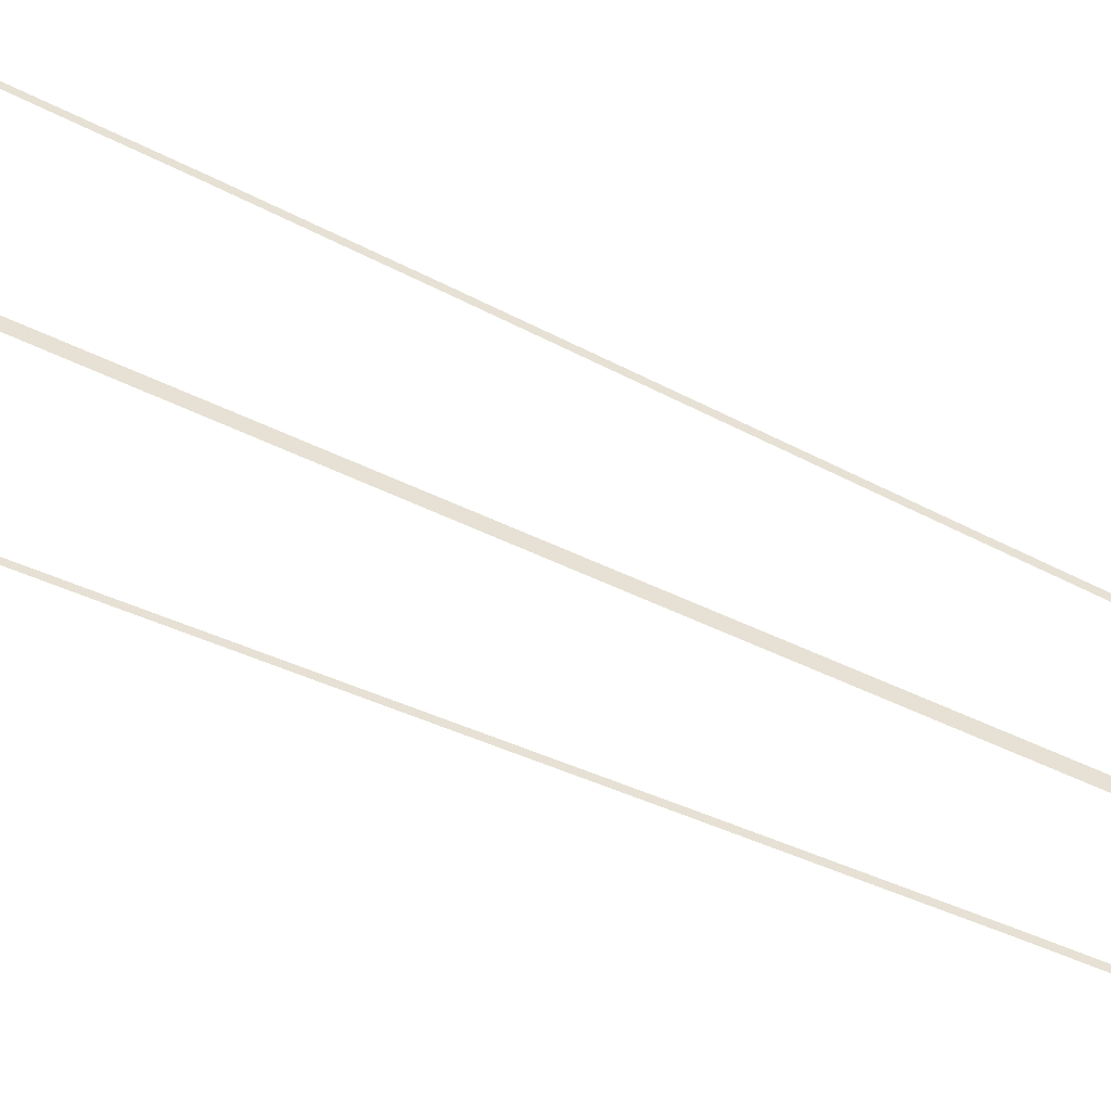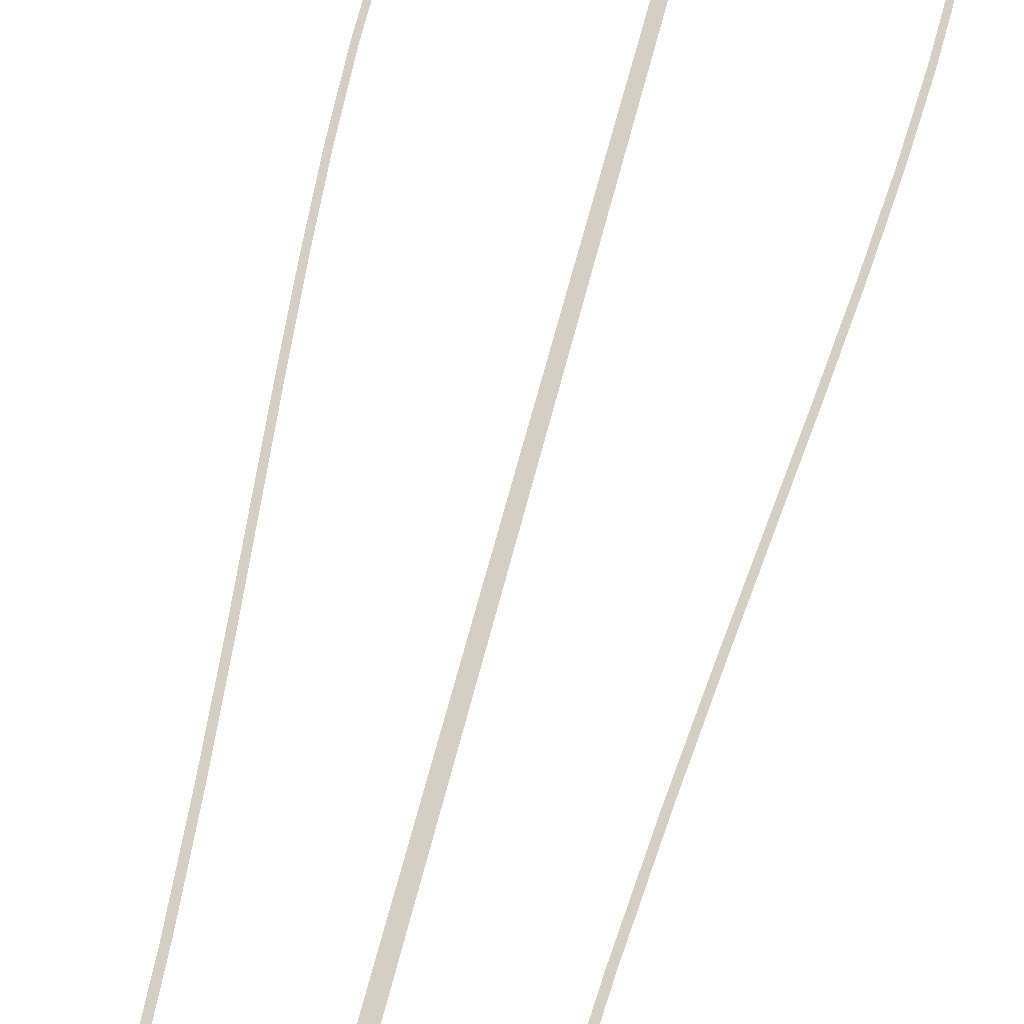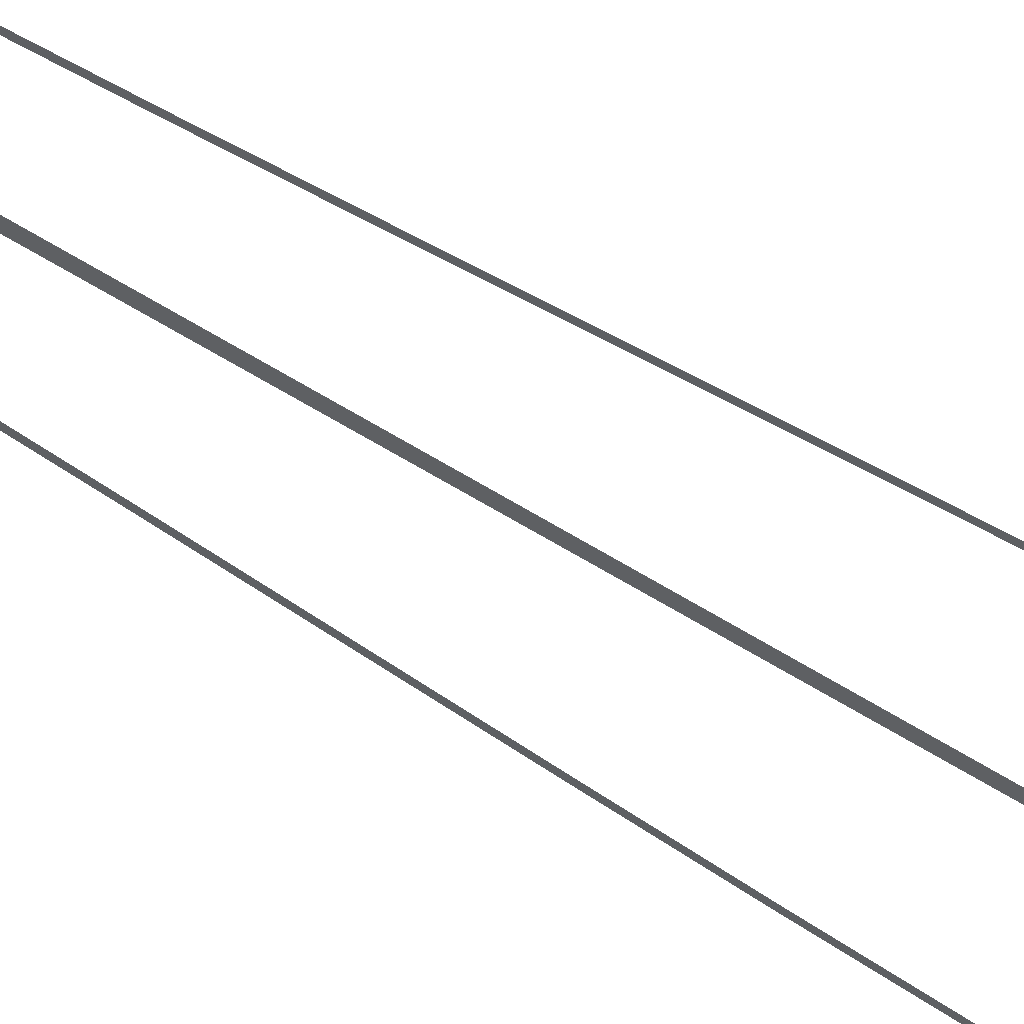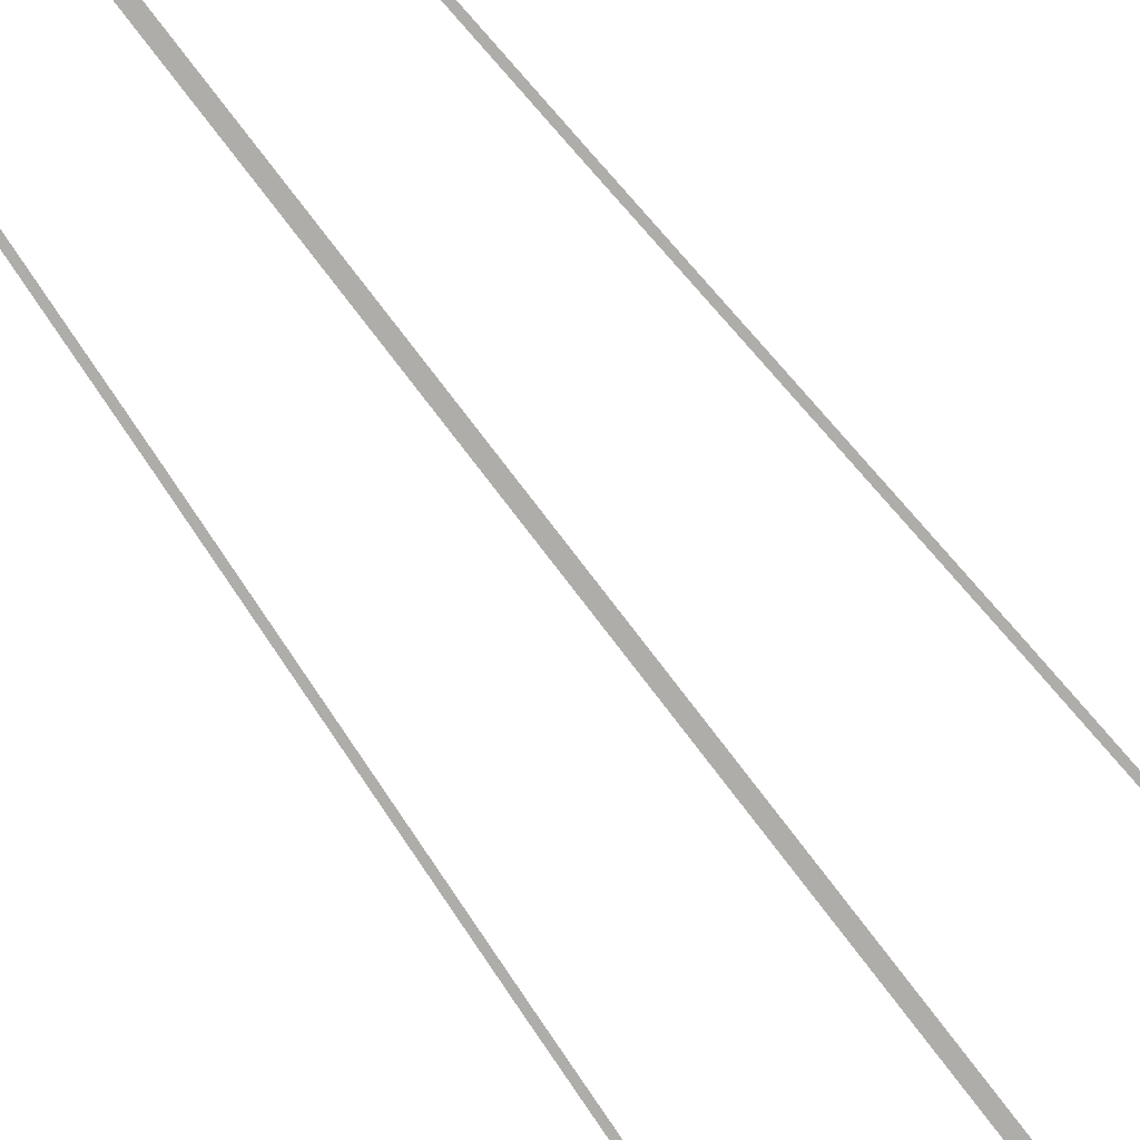
<metadata>
{"format":"obj","ext":"obj","renderer":"f3d","projection":"perspective","resolution":1024,"background":"white","views":[{"elev":39.0,"azim":-56.6,"up":"+Y"},{"elev":25.6,"azim":7.0,"up":"+Y"},{"elev":-42.3,"azim":50.3,"up":"+Y"},{"elev":-77.2,"azim":37.3,"up":"+Y"}]}
</metadata>
<code>
v  -0.18 -0.295 -32
v  0.18 -0.295 -32
v  0.18 -0.295 -26.67
v  -0.18 -0.295 -26.67
v  0.18 -0.295 -21.33
v  -0.18 -0.295 -21.33
v  0.18 -0.295 -16
v  -0.18 -0.295 -16
v  0.18 -0.295 -10.67
v  -0.18 -0.295 -10.67
v  0.18 -0.295 -5.333
v  -0.18 -0.295 -5.333
v  0.18 -0.295 -0
v  -0.18 -0.295 -0
v  0.18 -0.295 5.333
v  -0.18 -0.295 5.333
v  0.18 -0.295 10.67
v  -0.18 -0.295 10.67
v  0.18 -0.295 16
v  -0.18 -0.295 16
v  0.18 -0.295 21.33
v  -0.18 -0.295 21.33
v  0.18 -0.295 26.67
v  -0.18 -0.295 26.67
v  0.18 -0.295 32
v  -0.18 -0.295 32
v  5.895 -0.295 -32
v  6.075 -0.295 -32
v  6.016 -0.295 -26.67
v  5.836 -0.295 -26.67
v  5.853 -0.295 -21.34
v  5.673 -0.295 -21.34
v  5.607 -0.295 -16.02
v  5.427 -0.295 -16.02
v  5.298 -0.295 -10.71
v  5.118 -0.295 -10.71
v  4.948 -0.295 -5.399
v  4.768 -0.295 -5.399
v  4.577 -0.295 -0.0893
v  4.397 -0.295 -0.0899
v  4.206 -0.295 5.226
v  4.026 -0.295 5.225
v  3.856 -0.295 10.55
v  3.676 -0.295 10.55
v  3.547 -0.295 15.89
v  3.367 -0.295 15.89
v  3.301 -0.295 21.25
v  3.121 -0.295 21.25
v  3.138 -0.295 26.63
v  2.958 -0.295 26.63
v  3.079 -0.295 32
v  2.899 -0.295 32
v  -6.144 -0.295 -32
v  -5.964 -0.295 -32
v  -5.903 -0.295 -26.67
v  -6.083 -0.295 -26.67
v  -5.737 -0.295 -21.34
v  -5.917 -0.295 -21.34
v  -5.485 -0.295 -16.02
v  -5.665 -0.295 -16.02
v  -5.169 -0.295 -10.7
v  -5.349 -0.295 -10.7
v  -4.811 -0.295 -5.388
v  -4.991 -0.295 -5.388
v  -4.431 -0.295 -0.0749
v  -4.611 -0.295 -0.0749
v  -4.052 -0.295 5.243
v  -4.232 -0.295 5.243
v  -3.694 -0.295 10.57
v  -3.874 -0.295 10.57
v  -3.378 -0.295 15.91
v  -3.558 -0.295 15.91
v  -3.126 -0.295 21.26
v  -3.306 -0.295 21.26
v  -2.959 -0.295 26.63
v  -3.139 -0.295 26.63
v  -2.899 -0.295 32
v  -3.079 -0.295 32
g Plane005
f 4 3 2 1
f 6 5 3 4
f 8 7 5 6
f 10 9 7 8
f 12 11 9 10
f 14 13 11 12
f 16 15 13 14
f 18 17 15 16
f 20 19 17 18
f 22 21 19 20
f 24 23 21 22
f 26 25 23 24
f 30 29 28 27
f 32 31 29 30
f 34 33 31 32
f 36 35 33 34
f 38 37 35 36
f 40 39 37 38
f 42 41 39 40
f 44 43 41 42
f 46 45 43 44
f 48 47 45 46
f 50 49 47 48
f 52 51 49 50
f 56 55 54 53
f 58 57 55 56
f 60 59 57 58
f 62 61 59 60
f 64 63 61 62
f 66 65 63 64
f 68 67 65 66
f 70 69 67 68
f 72 71 69 70
f 74 73 71 72
f 76 75 73 74
f 78 77 75 76

</code>
